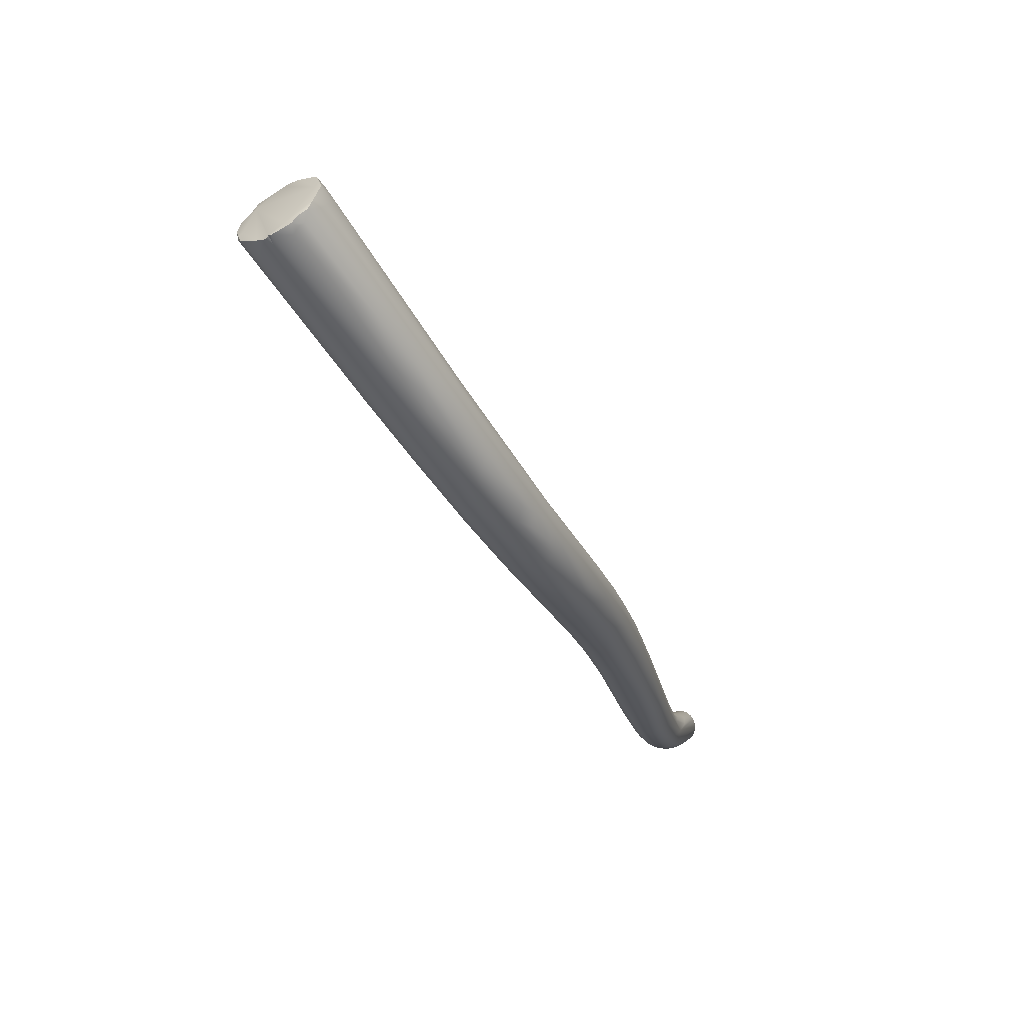
<metadata>
{"format":"obj","ext":"obj","renderer":"f3d","projection":"perspective","resolution":1024,"background":"white","views":[{"elev":-2.5,"azim":79.1,"up":"+Y"}]}
</metadata>
<code>
v -110.4 -129.7 1190
v -110.5 -129.1 1190
v -110.6 -129.5 1190
v -109.7 -129.4 1190
v -109.8 -129.2 1190
v -110.7 -128.6 1191
v -111.1 -128.6 1191
v -110.1 -128.7 1191
v -110.4 -128.5 1191
v -110.6 -128.4 1192
v -111.5 -128.7 1192
v -109.5 -129.8 1190
v -109.7 -130.3 1190
v -110.4 -130.9 1190
v -109.3 -130.7 1190
v -109.7 -131.1 1190
v -110.5 -131.6 1190
v -110.7 -128.6 1193
v -111 -128.8 1193
v -110.7 -131.6 1190
v -110.5 -132 1190
v -110.9 -132.2 1191
v -111.5 -131.7 1192
v -110.4 -132.3 1191
v -111.2 -132.4 1192
v -111.2 -129.5 1193
v -111.9 -130.4 1193
v -112 -130.3 1193
v -111.9 -130.5 1193
v -111.1 -130.3 1194
v -112 -131.1 1193
v -111.4 -131.5 1193
v -111.6 -132.1 1192
v -106 -128.5 1193
v -107.4 -132.4 1192
v -108.3 -132.3 1194
v -107.2 -132.6 1193
v -108.2 -131.8 1195
v -104.7 -129 1193
v -105 -132.1 1193
v -104.8 -132.5 1193
v -105.6 -128.6 1195
v -106.4 -132.7 1194
v -107.8 -131.4 1195
v -101.9 -129.7 1193
v -101.2 -128.4 1195
v -103.3 -131 1193
v -103.4 -131.8 1193
v -103.1 -132.7 1195
v -102.6 -132.4 1194
v -104.3 -128.9 1196
v -103.8 -129.6 1197
v -104.5 -131.8 1196
v -104.7 -131 1197
v -103.9 -132.7 1195
v -104.2 -132.5 1196
v -103.8 -132.1 1196
v -99.12 -128.7 1195
v -101.1 -128.1 1196
v -100.1 -132.1 1195
v -100.8 -132.6 1196
v -101.5 -128.4 1197
v -100.8 -129 1198
v -102.6 -131.3 1198
v -101.4 -132.6 1196
v -95.66 -127.5 1197
v -97.57 -130.2 1195
v -97.94 -131.3 1195
v -97.37 -131.7 1196
v -97.9 -127.9 1196
v -97.47 -127.4 1198
v -99.42 -132.3 1196
v -98.37 -132.4 1197
v -98.57 -132.3 1198
v -97.75 -127.8 1199
v -97.7 -128.6 1200
v -100.5 -130.4 1199
v -99.23 -129.5 1199
v -98.95 -131.3 1199
v -100.6 -132.4 1197
v -98.88 -132 1199
v -94.5 -128.1 1197
v -94.72 -128.8 1196
v -94.87 -130.8 1197
v -95.24 -131.4 1197
v -95.07 -126.7 1199
v -96.69 -131.9 1199
v -96.14 -132 1198
v -97.2 -132.1 1197
v -97.67 -132.3 1197
v -97.13 -131.7 1199
v -90.22 -127.1 1198
v -91.41 -125.4 1200
v -90.5 -125.7 1199
v -89.79 -126.3 1199
v -93.6 -131.2 1198
v -92.74 -130.6 1198
v -94.15 -126.8 1201
v -94.99 -131.7 1198
v -94.99 -131.7 1199
v -93.69 -131.4 1199
v -94.91 -130.6 1201
v -93.77 -131 1201
v -95.27 -128.4 1201
v -93.71 -129.3 1202
v -96.26 -130.3 1201
v -89.61 -127.6 1199
v -90.59 -129.1 1198
v -91.31 -130.5 1200
v -88.99 -129.1 1200
v -90.06 -130.1 1201
v -91.11 -125 1201
v -89.33 -124.7 1204
v -91.75 -126.7 1203
v -92.11 -127.8 1203
v -92 -129.7 1202
v -91.12 -130.1 1202
v -92.32 -131 1200
v -92.97 -131 1200
v -85.87 -122.3 1203
v -86.5 -122.9 1202
v -89.23 -129.6 1200
v -88.29 -127.7 1204
v -89.75 -129.9 1202
v -85.14 -126.4 1201
v -85.01 -126.8 1201
v -84.44 -127.3 1202
v -85.44 -122.1 1205
v -85.61 -128.2 1202
v -86.17 -128.2 1204
v -86.99 -128 1204
v -80.34 -123.7 1203
v -80.1 -124.2 1203
v -80.41 -119.7 1208
v -82.86 -121.9 1208
v -78.64 -121.2 1204
v -78.28 -121.9 1204
v -78.93 -124.4 1204
v -78.77 -124.9 1205
v -80.7 -125.9 1205
v -74.31 -116.9 1207
v -74.8 -118.4 1206
v -76.32 -121.8 1205
v -76.37 -122.7 1205
v -76.42 -117.3 1207
v -78.75 -122.4 1210
v -80.02 -121.5 1209
v -70.99 -116.9 1208
v -73.23 -118.5 1206
v -73.08 -119.4 1206
v -72.17 -120.1 1207
v -72.04 -120.9 1207
v -72.51 -115.4 1209
v -72.1 -114.9 1210
v -74.6 -116 1209
v -73.34 -115.4 1211
v -75.02 -117.7 1212
v -74.96 -118.5 1212
v -76.73 -122.5 1210
v -70.17 -114.4 1210
v -69.3 -114.5 1210
v -68.78 -114.9 1209
v -70.48 -117.3 1208
v -70.72 -114 1212
v -73.27 -122.3 1209
v -73.52 -122.4 1209
v -72.26 -118 1214
v -74.06 -122.1 1211
v -67.71 -116.6 1209
v -66.73 -117.2 1210
v -66.1 -112.1 1213
v -65.16 -112.2 1212
v -66.5 -113.4 1211
v -67.58 -115.1 1209
v -68.55 -120.1 1211
v -69.77 -120 1213
v -69.02 -114.6 1216
v -69.49 -115.8 1215
v -71.54 -120 1213
v -72.14 -119.4 1213
v -65.06 -114.9 1210
v -63.91 -113.6 1211
v -65.22 -115.8 1210
v -64.68 -113.1 1211
v -64.8 -117.2 1211
v -68.55 -119.9 1213
v -67.09 -119 1214
v -66.24 -112.5 1217
v -67.82 -115.8 1217
v -67.62 -116.7 1216
v -68.14 -118 1215
v -66.7 -118.2 1215
v -60.93 -111.6 1213
v -60.93 -110.8 1214
v -61.08 -113 1213
v -61.17 -113.7 1213
v -62.26 -115.7 1212
v -63.69 -117.4 1212
v -62.82 -109.9 1217
v -64.05 -110.8 1217
v -64.79 -112.5 1218
v -64.72 -113.3 1219
v -59.94 -111.8 1214
v -60.64 -114.2 1213
v -59.46 -114.5 1214
v -61.26 -116 1213
v -61.1 -116.6 1215
v -60.48 -108.8 1220
v -61.87 -117.1 1216
v -61.12 -109.6 1220
v -61.44 -110.8 1221
v -56.59 -109.7 1216
v -57.48 -111.2 1215
v -57.56 -113.1 1215
v -56.69 -111.7 1216
v -56.59 -113.2 1216
v -56.53 -113.6 1216
v -57.39 -107.7 1218
v -58.07 -107.5 1219
v -55.96 -107.6 1218
v -58.24 -114.9 1216
v -59.73 -116.2 1217
v -58.08 -107.3 1220
v -58.17 -107.5 1222
v -60.48 -116.2 1218
v -58.56 -108.6 1222
v -61.78 -112.6 1221
v -60.06 -112.6 1222
v -54.53 -107.7 1218
v -53.44 -109.4 1218
v -54.1 -111.1 1217
v -54.49 -105.4 1221
v -55.27 -113.6 1218
v -55.26 -113.9 1219
v -55.84 -114.3 1219
v -57.47 -115 1217
v -55.03 -105.3 1222
v -55.21 -105.3 1223
v -58.03 -115.3 1219
v -59.28 -115.3 1220
v -55.81 -106 1224
v -55.38 -106 1225
v -50.57 -105.7 1221
v -52.35 -107.6 1219
v -50.84 -108.6 1220
v -51.03 -109.4 1220
v -53.27 -111.4 1218
v -52.94 -111.9 1219
v -51.62 -103 1224
v -50.94 -103.3 1223
v -50.82 -104.2 1222
v -52.95 -112.4 1220
v -53.53 -113 1221
v -52.88 -103.5 1226
v -51.78 -102.6 1225
v -55.37 -112.8 1223
v -54.04 -113.1 1222
v -55.94 -113.8 1222
v -56.6 -109 1225
v -56.27 -110.5 1225
v -49.64 -106.1 1221
v -49.14 -106.9 1221
v -48.87 -107.7 1222
v -49.1 -108.6 1222
v -50.32 -110 1221
v -48.05 -100.4 1226
v -51.1 -111.4 1222
v -50.42 -110.7 1222
v -51.07 -111.4 1224
v -51.61 -111.4 1224
v -52.27 -111.2 1225
v -50.66 -101.7 1229
v -53.69 -106.2 1227
v -53.55 -107.5 1227
v -54.03 -110.8 1225
v -46.97 -102.9 1224
v -46.69 -106.1 1224
v -46.86 -100.6 1226
v -46.58 -101.2 1225
v -46.87 -107.4 1224
v -48.48 -108.9 1223
v -48.49 -109.4 1224
v -49.05 -110 1224
v -47.45 -98.5 1229
v -48.46 -99.19 1230
v -51.73 -107 1229
v -51.87 -110.4 1226
v -49.25 -101.7 1232
v -49.75 -104 1231
v -44.3 -102 1226
v -43.86 -103.6 1226
v -45.29 -103.9 1225
v -45.04 -105.3 1225
v -45.71 -106.9 1226
v -45.91 -107.5 1227
v -44.43 -95.37 1232
v -44.36 -96.64 1230
v -47.04 -108.4 1227
v -46.94 -107.4 1229
v -48.17 -109.1 1227
v -49.11 -109.2 1227
v -45.5 -95.97 1232
v -45.99 -96.35 1233
v -48.1 -106.6 1230
v -49.63 -106.6 1230
v -47.7 -107.4 1230
v -41.34 -94.53 1231
v -39.48 -93.81 1232
v -40.88 -97.63 1230
v -40.74 -98.58 1229
v -42.25 -101 1228
v -40.91 -101 1229
v -42.75 -103.3 1228
v -43.05 -104.3 1228
v -43.48 -105.2 1229
v -43.77 -105.5 1230
v -45.79 -107.2 1228
v -40.9 -90.59 1236
v -43.33 -93.02 1235
v -44.76 -104.9 1232
v -45.07 -103.8 1233
v -44.83 -95.18 1236
v -45.04 -95.97 1236
v -39.29 -97.85 1231
v -39.71 -101 1232
v -41.02 -102.1 1230
v -41.6 -103.2 1230
v -40.18 -101.8 1232
v -40.81 -102.5 1232
v -41.23 -102.9 1233
v -43.65 -104.9 1231
v -42.22 -103.1 1234
v -41.6 -90.59 1240
v -43.92 -101.2 1236
v -44.65 -100.9 1236
v -36.83 -92.45 1234
v -37.11 -93.96 1234
v -36.36 -93.97 1234
v -35.9 -94.29 1235
v -37.75 -97.17 1233
v -38.3 -98.8 1232
v -38.18 -99.07 1233
v -38.35 -99.66 1234
v -38.65 -100.1 1234
v -38.56 -99.92 1235
v -41.03 -102.3 1234
v -42.35 -101.5 1236
v -42 -102.2 1235
v -38.32 -85.61 1242
v -39.96 -99.23 1238
v -41.64 -93.79 1241
v -35.97 -95.64 1235
v -33.42 -89.1 1238
v -33.95 -92.85 1237
v -35.64 -95.78 1236
v -36.4 -97.26 1236
v -36.62 -97.66 1236
v -36.82 -97.75 1237
v -37.16 -97.58 1239
v -38.41 -99.3 1237
v -39.09 -99.56 1237
v -39.06 -96.28 1241
v -38.07 -95.98 1241
v -37.21 -96.75 1240
v -38.61 -87.91 1245
v -32.34 -88.9 1239
v -31.31 -89.36 1241
v -32.33 -91.46 1240
v -33.44 -93.38 1240
v -30.52 -78.22 1246
v -34.26 -94.54 1240
v -34.5 -94.45 1241
v -31.64 -77.53 1247
v -31.32 -78.36 1246
v -30.61 -77.1 1247
v -36.84 -95.45 1242
v -33.06 -77.97 1247
v -33.05 -77.23 1249
v -31.95 -77.07 1248
v -32.87 -77.56 1249
v -35.12 -91.75 1245
v -33.76 -77.93 1250
v -33.95 -78.97 1251
v -29.73 -77.23 1247
v -30.15 -78.3 1246
v -29.53 -78.28 1246
v -28.76 -77.73 1247
v -28.3 -78.38 1247
v -28.8 -78.76 1246
v -28.63 -79.86 1245
v -27.75 -78.36 1247
v -30.61 -89.3 1243
v -32.08 -91.3 1244
v -34 -92.94 1243
v -34.26 -92.44 1244
v -33.04 -79.66 1252
v -33.84 -79.8 1252
v -32.88 -80.8 1253
v -33.13 -80.87 1253
v -27.33 -80.14 1246
v -26.67 -80.57 1247
v -26.36 -79.86 1247
v -29.16 -86.8 1244
v -30.37 -89.04 1245
v -30.07 -87.68 1248
v -32.04 -88.54 1248
v -30.88 -82.23 1253
v -30.95 -82.53 1253
v -30.86 -82.87 1254
v -33.09 -82.44 1253
v -32.02 -81.94 1254
v -25.96 -80.78 1248
v -26.14 -80.79 1248
v -26.17 -81.98 1248
v -25.9 -81.32 1249
v -26.1 -82.24 1249
v -25.91 -82.06 1249
v -26.41 -83.02 1249
v -26.56 -81.96 1250
v -26.54 -83.04 1251
v -27.38 -82.86 1251
v -27.64 -83.8 1252
v -28.62 -84.32 1252
v -26.77 -83.03 1251
v -27.17 -83.79 1251
v -26.98 -83.35 1251
v -27.54 -83.39 1252
v -30.98 -84.02 1253
v -30.13 -83.06 1253
v -30.36 -83.73 1253
v -29.54 -83.89 1253
v -110.4 -129.7 1190
v -110.4 -129.7 1190
v -110.5 -129.1 1190
v -110.5 -129.1 1190
v -110.6 -129.5 1190
v -110.6 -129.5 1190
v -109.7 -129.4 1190
v -109.7 -129.4 1190
v -110.7 -128.6 1191
v -111.1 -128.6 1191
v -111.5 -128.7 1192
v -110.4 -130.9 1190
v -110.5 -131.6 1190
v -110.5 -132 1190
v -110.9 -132.2 1191
v -110.9 -132.2 1191
v -111.2 -132.4 1192
v -112 -130.3 1193
v -111.9 -130.5 1193
v -112 -131.1 1193
v -111.6 -132.1 1192
v -30.61 -77.1 1247
v -33.05 -77.23 1249
v -31.95 -77.07 1248
v -33.76 -77.93 1250
v -33.95 -78.97 1251
v -29.73 -77.23 1247
v -28.76 -77.73 1247
v -27.75 -78.36 1247
v -33.84 -79.8 1252
v -33.13 -80.87 1253
v -26.36 -79.86 1247
v -30.95 -82.53 1253
v -30.86 -82.87 1254
v -32.02 -81.94 1254
v -32.02 -81.94 1254
v -25.96 -80.78 1248
v -25.9 -81.32 1249
v -25.91 -82.06 1249
v -26.54 -83.04 1251
v -26.77 -83.03 1251
v -26.77 -83.03 1251
v -26.98 -83.35 1251
v -27.54 -83.39 1252
v -30.13 -83.06 1253
v -30.13 -83.06 1253
g grp1
f 8 5 2
f 5 4 2
f 434 438 3
f 439 1 436
f 4 12 432
f 13 432 12
f 13 14 432
f 433 443 437
f 9 8 6
f 8 2 6
f 10 9 6
f 7 10 6
f 440 435 441
f 435 437 441
f 437 23 441
f 11 10 7
f 441 23 442
f 8 9 34
f 34 9 10
f 10 11 18
f 11 19 18
f 19 11 26
f 45 4 5
f 8 39 5
f 34 39 8
f 13 15 14
f 17 14 16
f 16 14 15
f 12 4 67
f 13 12 67
f 15 13 67
f 45 67 4
f 443 444 20
f 444 21 20
f 51 19 26
f 443 20 437
f 20 23 437
f 21 22 20
f 446 23 20
f 24 447 445
f 24 25 447
f 448 23 446
f 33 23 448
f 24 445 35
f 24 37 25
f 36 452 25
f 23 27 442
f 26 11 28
f 27 449 442
f 27 29 449
f 27 31 29
f 27 23 31
f 28 450 30
f 30 450 451
f 31 23 33
f 30 26 28
f 451 452 32
f 44 451 32
f 5 39 45
f 445 40 35
f 445 17 40
f 47 15 67
f 18 19 51
f 42 34 10
f 42 10 18
f 18 51 42
f 52 26 30
f 452 36 38
f 43 25 37
f 43 36 25
f 24 35 37
f 77 30 54
f 54 30 451
f 38 44 32
f 44 54 451
f 452 38 32
f 59 34 42
f 47 16 15
f 40 41 35
f 48 16 47
f 16 48 17
f 37 41 55
f 35 41 37
f 40 17 48
f 48 47 68
f 40 48 60
f 50 40 60
f 40 50 41
f 52 51 26
f 42 62 59
f 77 52 30
f 43 37 55
f 56 43 55
f 43 56 36
f 83 67 45
f 46 39 34
f 45 39 58
f 46 58 39
f 59 46 34
f 46 70 58
f 71 46 59
f 71 70 46
f 50 49 41
f 49 55 41
f 60 48 68
f 49 50 72
f 49 72 61
f 49 61 55
f 50 60 72
f 61 65 55
f 62 42 51
f 53 44 38
f 64 54 44
f 64 44 53
f 36 57 38
f 57 36 56
f 53 38 57
f 56 55 65
f 45 58 83
f 58 70 66
f 67 68 47
f 60 68 69
f 62 71 59
f 75 62 63
f 60 69 72
f 63 62 51
f 52 63 51
f 63 52 78
f 76 63 78
f 78 52 77
f 53 57 64
f 80 57 56
f 56 65 80
f 77 54 64
f 66 70 86
f 82 83 58
f 82 58 66
f 68 67 84
f 84 69 68
f 70 71 86
f 71 62 75
f 86 71 75
f 69 89 72
f 90 72 89
f 61 72 90
f 73 61 90
f 73 65 61
f 74 80 65
f 73 74 65
f 75 63 76
f 79 77 64
f 57 79 64
f 57 81 79
f 81 57 80
f 74 81 80
f 93 66 86
f 66 93 94
f 66 94 82
f 82 92 83
f 85 69 84
f 85 99 89
f 85 96 99
f 69 85 89
f 75 112 86
f 91 81 87
f 103 102 91
f 103 91 87
f 89 99 90
f 100 87 88
f 90 99 88
f 100 103 87
f 88 74 73
f 73 90 88
f 88 87 74
f 87 81 74
f 98 75 114
f 76 78 104
f 75 76 114
f 114 76 104
f 104 78 115
f 115 78 77
f 91 79 81
f 102 79 91
f 77 79 106
f 92 107 83
f 93 86 112
f 82 95 92
f 82 94 95
f 83 107 67
f 67 108 84
f 108 97 84
f 107 108 67
f 96 101 99
f 84 97 85
f 97 96 85
f 97 109 96
f 96 109 101
f 103 100 119
f 99 100 88
f 101 100 99
f 118 119 100
f 101 118 100
f 118 124 119
f 114 104 115
f 77 106 105
f 105 106 102
f 115 77 105
f 79 102 106
f 112 120 93
f 112 128 120
f 101 109 118
f 97 122 109
f 111 118 109
f 111 109 122
f 97 108 110
f 97 110 122
f 111 124 118
f 112 98 128
f 112 75 98
f 113 98 114
f 103 116 102
f 105 102 116
f 117 119 124
f 105 116 123
f 123 146 105
f 117 116 103
f 117 103 119
f 146 115 105
f 136 92 95
f 92 136 137
f 137 107 92
f 132 107 137
f 125 108 107
f 125 126 108
f 108 126 110
f 93 120 121
f 94 93 121
f 128 98 113
f 110 127 122
f 129 122 127
f 111 122 129
f 129 124 111
f 114 115 147
f 147 115 146
f 131 159 123
f 123 116 131
f 130 117 124
f 130 131 117
f 131 116 117
f 132 125 107
f 127 110 126
f 138 127 126
f 130 168 131
f 139 129 127
f 140 129 139
f 130 129 140
f 124 129 130
f 113 114 135
f 120 145 121
f 136 95 142
f 95 94 142
f 133 125 132
f 133 126 125
f 126 133 138
f 134 128 113
f 113 135 134
f 140 166 130
f 166 168 130
f 123 159 146
f 168 159 131
f 149 136 142
f 144 133 143
f 143 133 132
f 137 143 132
f 94 145 141
f 145 94 121
f 139 127 138
f 144 138 133
f 165 166 140
f 135 114 147
f 136 150 137
f 151 144 143
f 145 154 153
f 145 155 154
f 128 156 155
f 145 153 141
f 120 155 145
f 155 120 128
f 139 165 140
f 128 134 156
f 134 135 157
f 158 135 147
f 158 147 167
f 141 160 161
f 160 141 153
f 160 153 154
f 94 141 142
f 142 141 162
f 162 148 142
f 142 148 149
f 141 161 162
f 162 174 148
f 149 148 163
f 163 150 149
f 174 163 148
f 149 150 136
f 150 143 137
f 151 143 150
f 170 150 169
f 170 151 150
f 138 144 152
f 151 152 144
f 138 198 139
f 155 164 154
f 164 155 156
f 157 135 158
f 178 157 158
f 157 177 134
f 146 167 147
f 176 159 168
f 159 180 146
f 172 160 171
f 161 160 172
f 173 161 172
f 160 154 171
f 161 173 162
f 163 174 169
f 169 150 163
f 219 171 154
f 154 164 219
f 165 175 166
f 165 139 175
f 175 186 166
f 166 186 168
f 156 134 200
f 177 157 178
f 178 158 167
f 176 179 159
f 179 180 159
f 146 180 167
f 182 181 174
f 181 169 174
f 181 183 169
f 183 170 169
f 174 184 182
f 162 173 184
f 174 162 184
f 198 138 152
f 198 175 139
f 176 168 186
f 188 200 134
f 134 177 188
f 190 167 180
f 167 189 178
f 179 191 180
f 179 192 191
f 176 192 179
f 193 182 184
f 193 184 194
f 181 196 183
f 196 204 183
f 204 170 183
f 197 170 204
f 173 172 194
f 184 173 194
f 170 185 151
f 151 185 152
f 185 198 152
f 164 156 199
f 199 156 200
f 187 176 186
f 187 192 176
f 201 177 202
f 177 201 188
f 177 178 202
f 202 178 189
f 227 189 190
f 189 167 190
f 191 190 180
f 191 275 190
f 275 191 192
f 193 212 203
f 193 203 182
f 203 195 182
f 195 181 182
f 195 196 181
f 197 185 170
f 206 185 197
f 218 172 171
f 171 219 218
f 206 198 185
f 219 164 199
f 208 199 200
f 188 208 200
f 209 186 175
f 225 186 209
f 225 187 186
f 211 188 201
f 211 201 202
f 202 189 227
f 227 190 228
f 193 229 212
f 193 194 229
f 194 220 229
f 213 195 203
f 213 203 212
f 213 196 195
f 215 196 213
f 215 204 196
f 214 204 215
f 214 205 204
f 205 221 206
f 205 197 204
f 205 206 197
f 220 194 172
f 198 206 221
f 221 207 198
f 198 207 175
f 175 207 222
f 223 208 224
f 210 208 188
f 219 199 223
f 224 208 210
f 223 199 208
f 175 222 209
f 210 188 211
f 226 210 211
f 275 228 190
f 244 230 213
f 244 213 212
f 230 215 213
f 216 205 214
f 216 217 205
f 217 221 205
f 219 232 218
f 223 237 219
f 220 172 218
f 220 218 232
f 236 207 221
f 207 236 222
f 223 224 238
f 238 224 241
f 242 241 224
f 225 209 239
f 225 240 187
f 240 192 187
f 222 239 209
f 226 224 210
f 226 242 224
f 226 211 259
f 211 202 227
f 192 256 275
f 220 251 229
f 229 251 243
f 244 212 243
f 212 229 243
f 245 231 230
f 230 231 215
f 231 247 216
f 247 217 216
f 248 233 217
f 231 214 215
f 216 214 231
f 219 237 232
f 232 250 220
f 251 220 250
f 233 221 217
f 233 234 236
f 235 236 234
f 222 236 235
f 252 234 233
f 233 236 221
f 237 223 238
f 254 238 241
f 225 258 240
f 240 256 192
f 226 273 242
f 242 254 241
f 227 259 211
f 273 226 259
f 228 260 227
f 275 260 228
f 244 243 261
f 230 244 261
f 245 246 231
f 265 247 246
f 246 247 231
f 247 248 217
f 247 265 248
f 232 237 249
f 249 250 232
f 252 233 248
f 265 268 248
f 252 248 268
f 253 269 257
f 253 235 234
f 253 234 252
f 235 239 222
f 257 239 235
f 257 235 253
f 238 255 237
f 238 254 255
f 255 249 237
f 258 257 270
f 258 256 240
f 239 258 225
f 257 258 239
f 259 227 260
f 251 279 243
f 276 261 243
f 276 243 279
f 276 290 261
f 261 290 262
f 262 230 261
f 262 245 230
f 246 245 263
f 263 245 262
f 263 264 246
f 264 281 265
f 264 265 246
f 249 266 250
f 278 250 266
f 279 251 278
f 250 278 251
f 267 252 268
f 269 253 267
f 282 267 268
f 269 267 283
f 281 268 265
f 267 282 283
f 267 253 252
f 256 287 275
f 258 270 271
f 271 256 258
f 271 287 256
f 270 301 271
f 257 269 270
f 242 272 254
f 272 242 288
f 273 259 274
f 242 273 288
f 288 273 289
f 289 273 274
f 274 259 260
f 274 260 286
f 305 286 260
f 275 305 260
f 276 279 308
f 309 276 308
f 309 290 276
f 290 292 262
f 292 277 262
f 277 264 263
f 263 262 277
f 264 280 281
f 280 264 277
f 281 280 294
f 282 281 294
f 281 282 268
f 283 300 269
f 254 284 255
f 284 249 255
f 296 266 284
f 266 249 284
f 254 285 284
f 301 306 287
f 301 287 271
f 269 300 270
f 300 301 270
f 254 272 285
f 351 288 289
f 289 274 286
f 305 335 286
f 304 275 287
f 306 304 287
f 305 275 304
f 310 290 309
f 310 311 290
f 291 292 311
f 290 311 292
f 291 313 293
f 292 291 277
f 291 293 277
f 280 277 293
f 307 266 297
f 279 307 308
f 278 266 307
f 278 307 279
f 315 294 314
f 314 294 293
f 295 282 294
f 294 280 293
f 283 282 295
f 315 295 294
f 283 295 298
f 283 298 300
f 297 296 318
f 284 302 296
f 284 285 302
f 297 266 296
f 301 299 306
f 300 298 317
f 300 299 301
f 333 303 322
f 285 303 302
f 322 303 285
f 323 322 285
f 285 272 323
f 303 319 302
f 288 323 272
f 351 289 335
f 335 289 286
f 310 324 311
f 312 311 324
f 311 312 291
f 312 326 313
f 313 314 293
f 313 291 312
f 326 327 314
f 327 315 314
f 313 326 314
f 329 316 315
f 327 329 315
f 315 316 295
f 297 318 307
f 299 317 331
f 331 320 299
f 316 317 295
f 298 295 317
f 317 299 300
f 318 296 302
f 318 302 319
f 349 318 319
f 319 333 349
f 319 303 333
f 304 334 305
f 299 320 306
f 320 321 306
f 321 334 304
f 320 347 321
f 306 321 304
f 334 335 305
f 309 308 336
f 309 336 337
f 338 324 337
f 324 340 312
f 337 310 309
f 337 324 310
f 312 340 341
f 341 325 326
f 342 325 341
f 341 326 312
f 326 325 327
f 329 327 328
f 328 327 325
f 307 318 374
f 329 330 316
f 316 330 331
f 331 330 346
f 316 331 317
f 347 362 321
f 348 332 361
f 348 320 332
f 332 346 361
f 331 346 332
f 320 331 332
f 348 347 320
f 333 322 323
f 288 351 323
f 411 335 409
f 334 409 335
f 323 365 333
f 351 365 323
f 337 336 353
f 353 366 338
f 353 338 337
f 324 338 339
f 338 366 339
f 339 340 324
f 341 340 352
f 355 342 341
f 355 341 352
f 343 328 325
f 342 343 325
f 307 374 308
f 308 374 370
f 342 356 343
f 355 356 342
f 357 343 356
f 357 344 343
f 357 345 344
f 328 343 344
f 344 329 328
f 344 345 329
f 329 345 330
f 330 345 346
f 345 360 346
f 347 348 350
f 361 350 348
f 361 346 360
f 347 350 362
f 349 377 318
f 362 334 321
f 333 383 382
f 365 383 333
f 349 333 382
f 351 335 411
f 340 339 352
f 366 354 339
f 354 352 339
f 355 352 354
f 357 369 371
f 369 357 356
f 360 345 358
f 369 356 355
f 357 358 345
f 357 371 358
f 308 370 385
f 308 385 386
f 350 361 364
f 358 372 359
f 394 359 372
f 364 359 394
f 358 371 372
f 360 359 361
f 364 361 359
f 358 359 360
f 377 373 318
f 350 363 362
f 334 362 409
f 400 366 353
f 367 368 354
f 367 354 366
f 355 354 368
f 368 369 355
f 370 384 385
f 371 369 404
f 379 375 373
f 453 455 388
f 373 375 374
f 374 384 370
f 375 384 374
f 373 374 318
f 395 406 376
f 363 381 362
f 376 381 363
f 350 364 376
f 376 363 350
f 394 395 364
f 376 364 395
f 373 377 379
f 379 377 378
f 380 455 454
f 380 454 456
f 380 388 455
f 378 377 349
f 349 382 378
f 456 457 380
f 380 457 396
f 396 457 397
f 367 403 368
f 386 385 384
f 384 387 386
f 386 387 389
f 387 391 389
f 460 459 388
f 308 386 389
f 308 390 336
f 390 389 391
f 390 308 389
f 390 353 336
f 366 412 367
f 403 392 368
f 368 392 369
f 404 369 392
f 404 393 371
f 393 372 371
f 372 405 394
f 393 405 372
f 453 459 458
f 459 453 388
f 396 419 388
f 405 422 423
f 395 394 423
f 423 394 405
f 376 406 381
f 423 406 395
f 388 380 396
f 362 428 409
f 428 362 381
f 383 365 461
f 396 397 399
f 462 461 365
f 396 399 398
f 462 351 410
f 410 351 411
f 462 365 351
f 466 398 399
f 390 391 400
f 400 353 390
f 402 460 388
f 400 391 463
f 401 366 400
f 401 400 463
f 401 412 366
f 401 463 412
f 413 402 419
f 402 413 468
f 403 414 416
f 367 412 414
f 416 418 403
f 403 367 414
f 392 403 418
f 404 392 418
f 388 419 402
f 398 407 396
f 398 466 407
f 408 407 466
f 467 465 464
f 381 430 428
f 411 462 410
f 413 415 468
f 414 412 469
f 415 413 419
f 414 469 417
f 416 414 417
f 415 419 470
f 418 416 417
f 420 404 418
f 420 393 404
f 419 471 470
f 418 417 420
f 424 471 419
f 396 424 419
f 425 393 420
f 425 420 472
f 393 425 405
f 421 396 427
f 405 426 422
f 474 421 427
f 423 422 475
f 424 396 421
f 421 474 424
f 473 426 425
f 425 426 405
f 426 475 422
f 429 407 408
f 476 464 465
f 477 409 428
f 428 430 477
f 427 396 407
f 431 406 423
f 431 381 406
f 429 427 407
f 475 477 431
f 430 381 431
f 430 431 477
f 431 423 475

</code>
